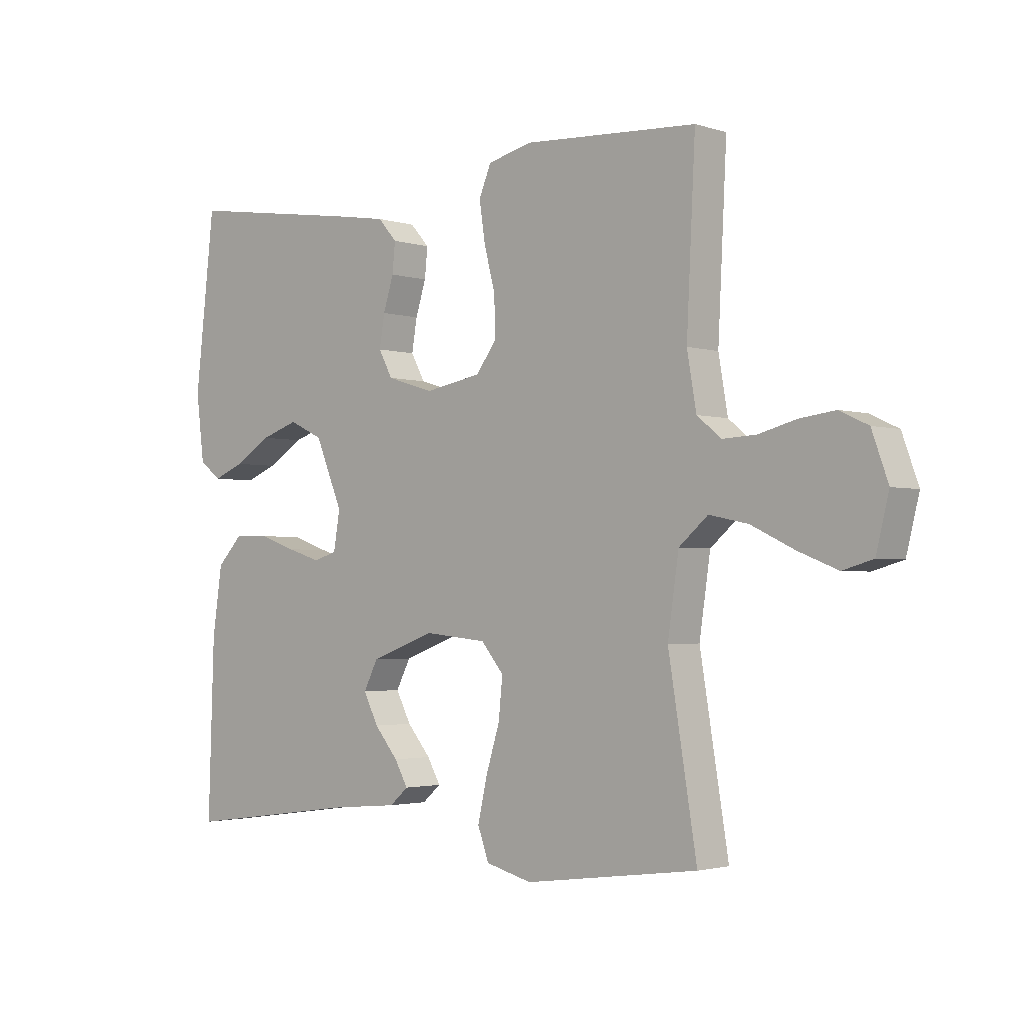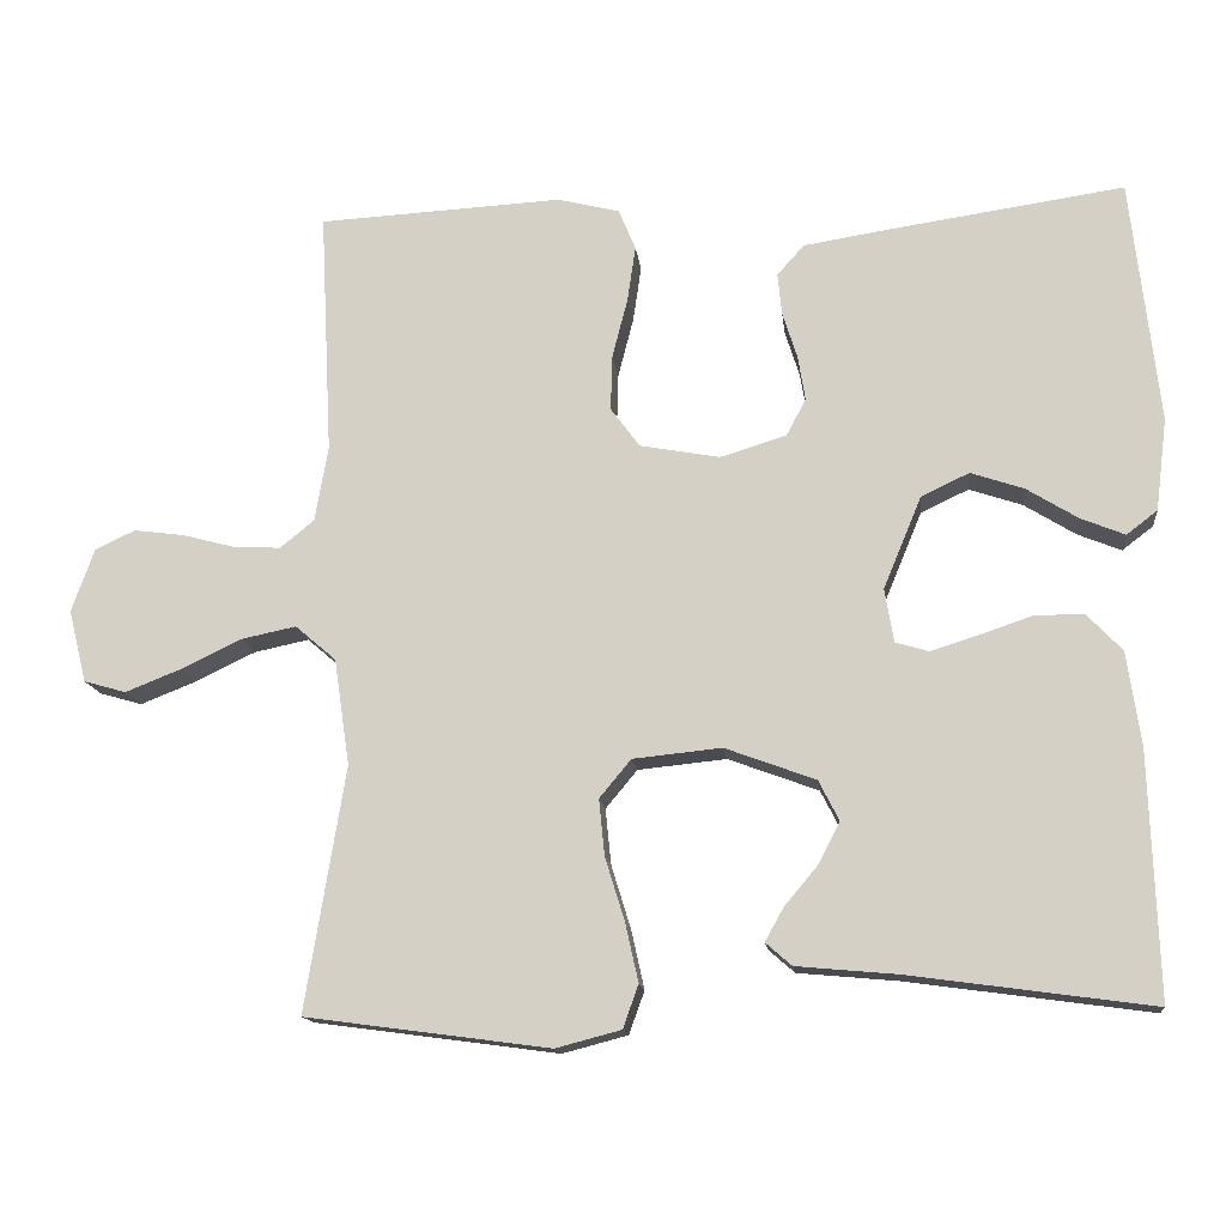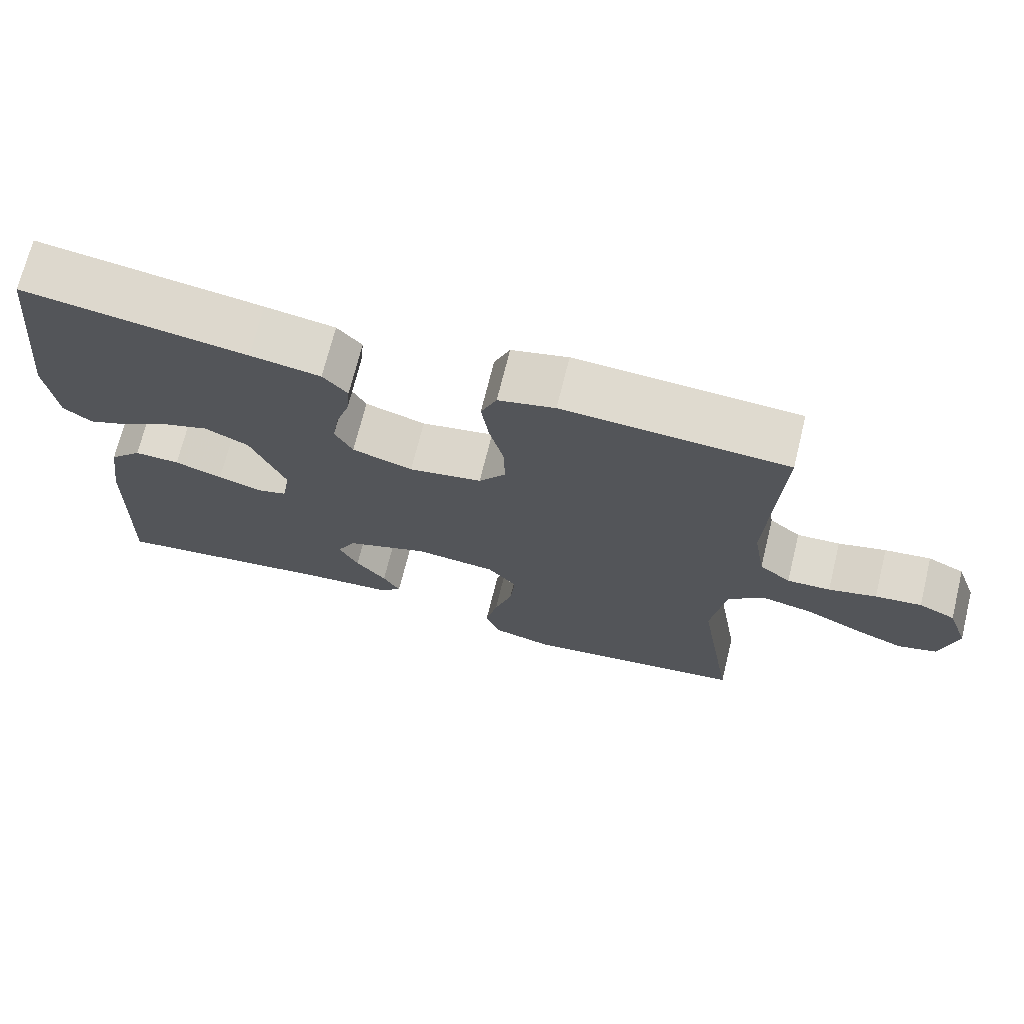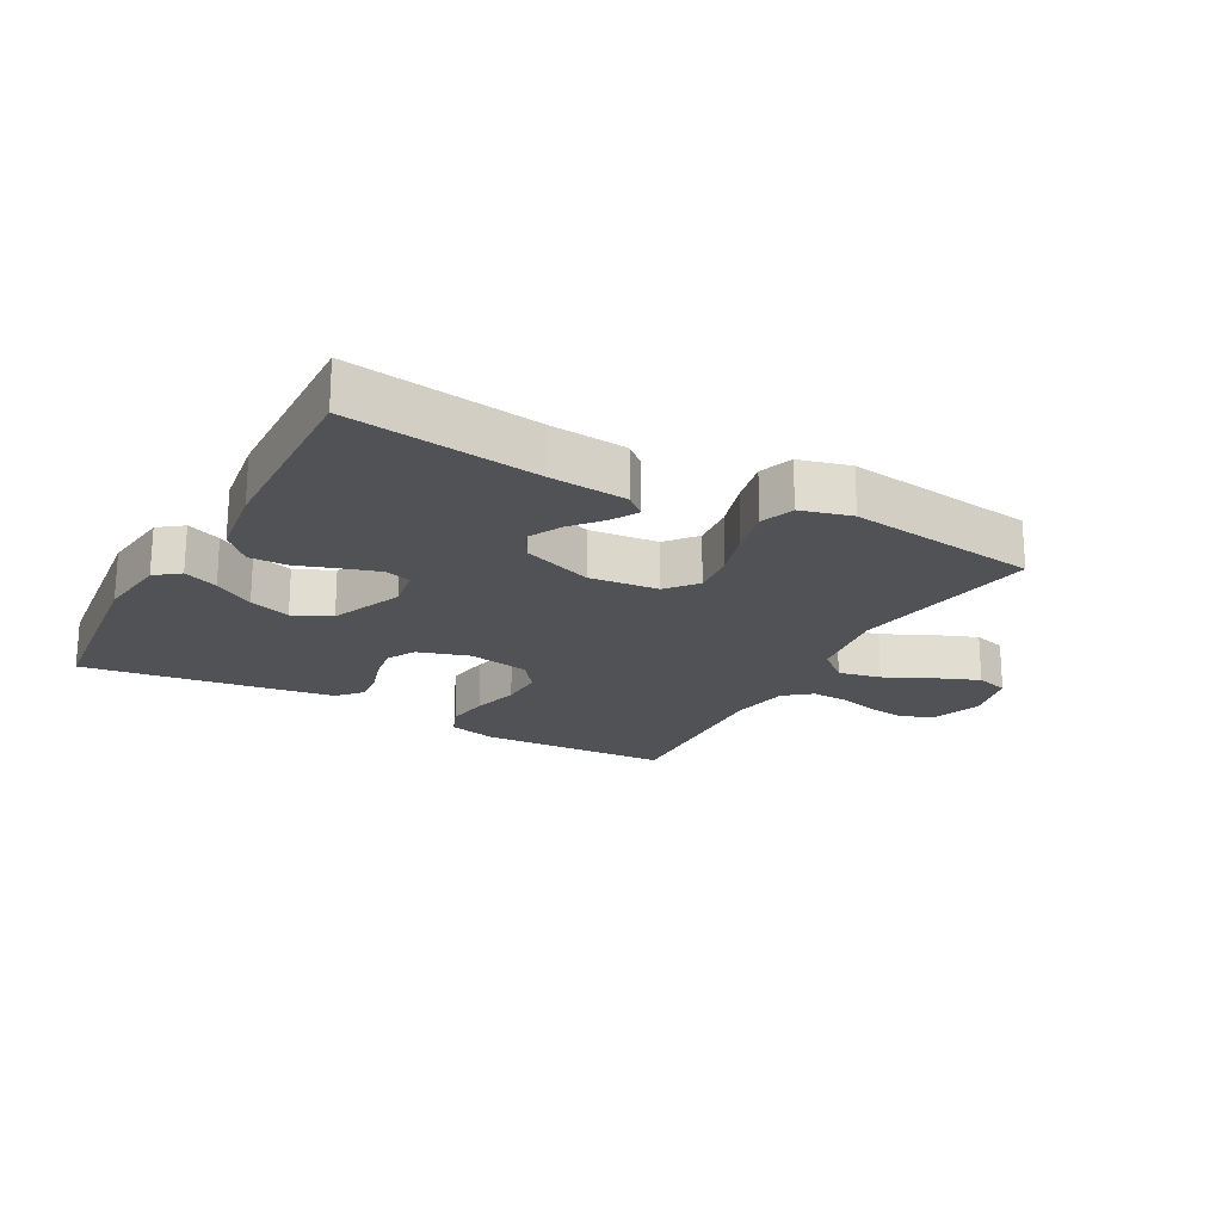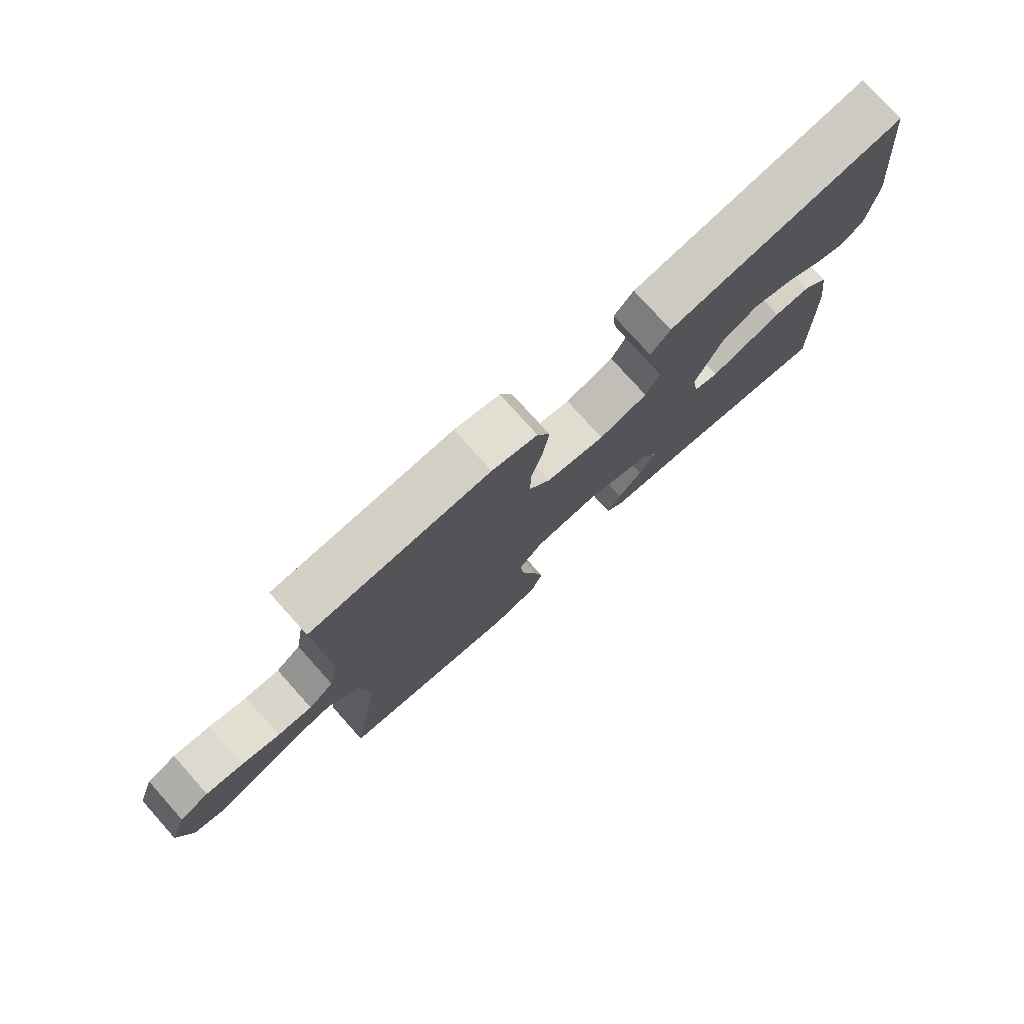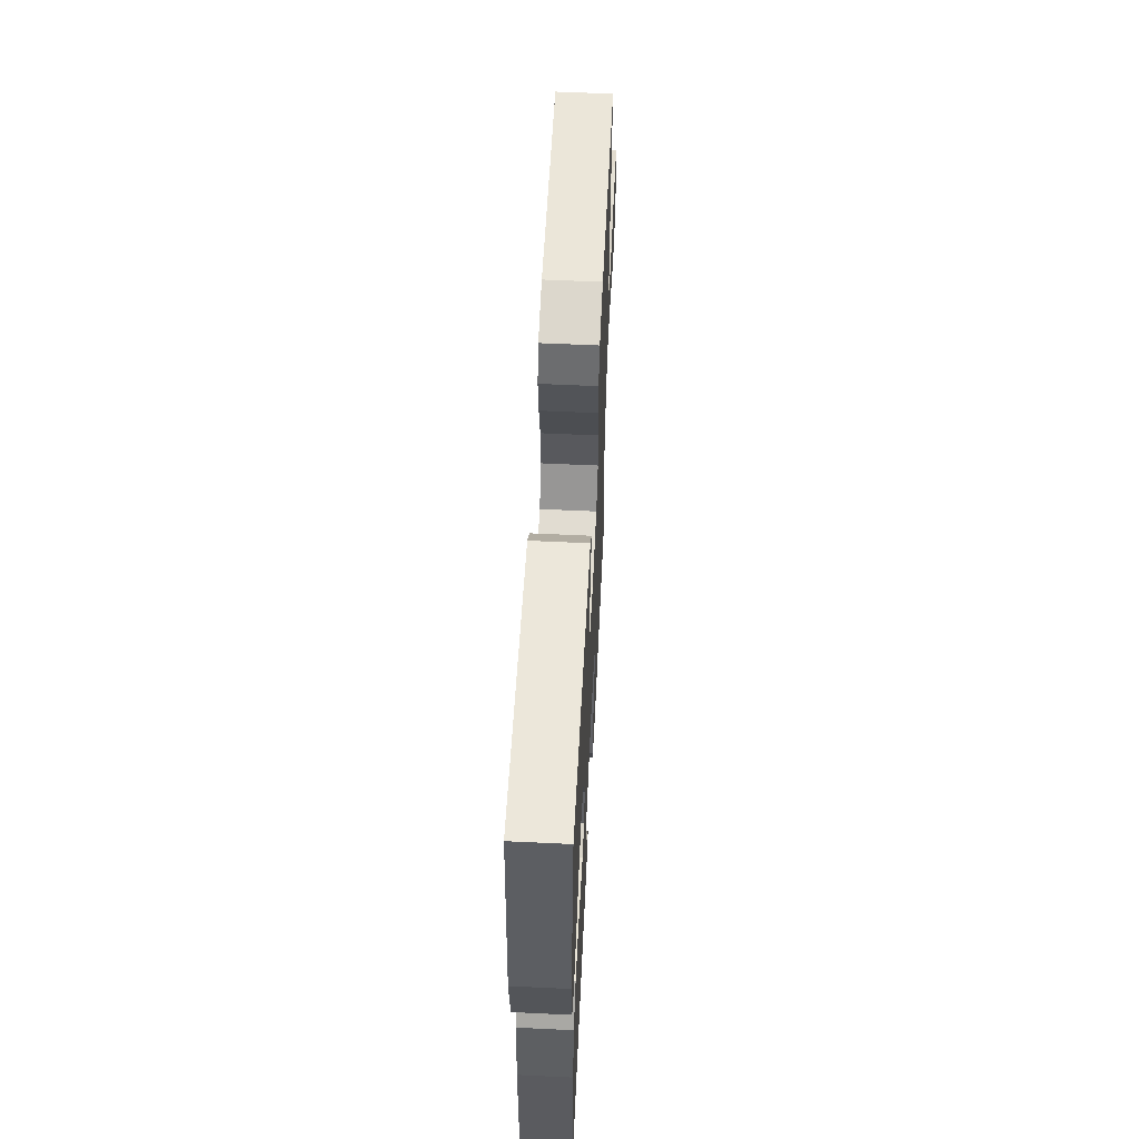
<metadata>
{"format":"obj","ext":"obj","renderer":"f3d","projection":"perspective","resolution":1024,"background":"white","views":[{"elev":-2.3,"azim":-137.7,"up":"+Z"},{"elev":-14.1,"azim":6.3,"up":"+Z"},{"elev":70.7,"azim":-166.1,"up":"+Z"},{"elev":-20.7,"azim":151.2,"up":"+Y"},{"elev":77.1,"azim":-41.9,"up":"+Z"},{"elev":58.6,"azim":92.8,"up":"+Z"}]}
</metadata>
<code>
v -0.5 0.07 0.5
v -0.2 0.07 0.516
v -0.124 0.07 0.497
v -0.103 0.07 0.447
v -0.113 0.07 0.379
v -0.132 0.07 0.305
v -0.134 0.07 0.237
v -0.098 0.07 0.189
v 0 0.07 0.171
v 0.081 0.07 0.196
v 0.105 0.07 0.241
v 0.096 0.07 0.296
v 0.078 0.07 0.353
v 0.073 0.07 0.404
v 0.106 0.07 0.441
v 0.2 0.07 0.456
v 0.5 0.07 0.5
v 0.534 0.07 0.2
v 0.52 0.07 0.087
v 0.482 0.07 0.058
v 0.428 0.07 0.08
v 0.365 0.07 0.119
v 0.3 0.07 0.141
v 0.241 0.07 0.113
v 0.194 0.07 0
v 0.205 0.07 -0.066
v 0.246 0.07 -0.078
v 0.304 0.07 -0.06
v 0.368 0.07 -0.038
v 0.429 0.07 -0.037
v 0.473 0.07 -0.083
v 0.49 0.07 -0.2
v 0.5 0.07 -0.5
v 0.2 0.07 -0.459
v 0.078 0.07 -0.448
v 0.046 0.07 -0.42
v 0.069 0.07 -0.379
v 0.11 0.07 -0.33
v 0.136 0.07 -0.279
v 0.111 0.07 -0.23
v 0 0.07 -0.189
v -0.109 0.07 -0.2
v -0.148 0.07 -0.247
v -0.141 0.07 -0.316
v -0.117 0.07 -0.394
v -0.101 0.07 -0.466
v -0.12 0.07 -0.519
v -0.2 0.07 -0.54
v -0.5 0.07 -0.5
v -0.451 0.07 -0.2
v -0.47 0.07 -0.07
v -0.52 0.07 -0.027
v -0.587 0.07 -0.041
v -0.662 0.07 -0.077
v -0.73 0.07 -0.104
v -0.782 0.07 -0.089
v -0.804 0.07 0
v -0.776 0.07 0.078
v -0.727 0.07 0.101
v -0.665 0.07 0.093
v -0.601 0.07 0.076
v -0.543 0.07 0.073
v -0.501 0.07 0.107
v -0.485 0.07 0.2
v -0.5 0 0.5
v -0.2 0 0.516
v -0.124 0 0.497
v -0.103 0 0.447
v -0.113 0 0.379
v -0.132 0 0.305
v -0.134 0 0.237
v -0.098 0 0.189
v 0 0 0.171
v 0.081 0 0.196
v 0.105 0 0.241
v 0.096 0 0.296
v 0.078 0 0.353
v 0.073 0 0.404
v 0.106 0 0.441
v 0.2 0 0.456
v 0.5 0 0.5
v 0.534 0 0.2
v 0.52 0 0.087
v 0.482 0 0.058
v 0.428 0 0.08
v 0.365 0 0.119
v 0.3 0 0.141
v 0.241 0 0.113
v 0.194 0 0
v 0.205 0 -0.066
v 0.246 0 -0.078
v 0.304 0 -0.06
v 0.368 0 -0.038
v 0.429 0 -0.037
v 0.473 0 -0.083
v 0.49 0 -0.2
v 0.5 0 -0.5
v 0.2 0 -0.459
v 0.078 0 -0.448
v 0.046 0 -0.42
v 0.069 0 -0.379
v 0.11 0 -0.33
v 0.136 0 -0.279
v 0.111 0 -0.23
v 0 0 -0.189
v -0.109 0 -0.2
v -0.148 0 -0.247
v -0.141 0 -0.316
v -0.117 0 -0.394
v -0.101 0 -0.466
v -0.12 0 -0.519
v -0.2 0 -0.54
v -0.5 0 -0.5
v -0.451 0 -0.2
v -0.47 0 -0.07
v -0.52 0 -0.027
v -0.587 0 -0.041
v -0.662 0 -0.077
v -0.73 0 -0.104
v -0.782 0 -0.089
v -0.804 0 0
v -0.776 0 0.078
v -0.727 0 0.101
v -0.665 0 0.093
v -0.601 0 0.076
v -0.543 0 0.073
v -0.501 0 0.107
v -0.485 0 0.2
f 59 60 61
f 58 59 61
f 57 58 61
f 56 57 61
f 55 56 61
f 54 55 61
f 53 54 61
f 52 53 61 62
f 51 52 62 63
f 48 49 50
f 47 48 50
f 46 47 50
f 45 46 50
f 44 45 50
f 43 44 50 51
f 51 63 64
f 43 51 64
f 42 43 64
f 36 37 38
f 35 36 38
f 34 35 38
f 34 38 39
f 33 34 39
f 32 33 39
f 31 32 39
f 30 31 39
f 29 30 39
f 28 29 39
f 27 28 39 40
f 20 21 22
f 19 20 22
f 18 19 22
f 17 18 22
f 16 17 22
f 15 16 22
f 14 15 22
f 13 14 22
f 12 13 22
f 11 12 22 23
f 10 11 23 24
f 4 5 6
f 3 4 6
f 2 3 6
f 1 2 6
f 64 1 6
f 64 6 7
f 64 7 8
f 42 64 8
f 41 42 8
f 26 27 40 41
f 41 8 9
f 26 41 9
f 25 26 9
f 9 10 24 25
f 125 124 123
f 125 123 122
f 125 122 121
f 125 121 120
f 125 120 119
f 125 119 118
f 125 118 117
f 126 125 117 116
f 127 126 116 115
f 114 113 112
f 114 112 111
f 114 111 110
f 114 110 109
f 114 109 108
f 115 114 108 107
f 128 127 115
f 128 115 107
f 128 107 106
f 102 101 100
f 102 100 99
f 102 99 98
f 103 102 98
f 103 98 97
f 103 97 96
f 103 96 95
f 103 95 94
f 103 94 93
f 103 93 92
f 104 103 92 91
f 86 85 84
f 86 84 83
f 86 83 82
f 86 82 81
f 86 81 80
f 86 80 79
f 86 79 78
f 86 78 77
f 86 77 76
f 87 86 76 75
f 88 87 75 74
f 70 69 68
f 70 68 67
f 70 67 66
f 70 66 65
f 70 65 128
f 71 70 128
f 72 71 128
f 72 128 106
f 72 106 105
f 105 104 91 90
f 73 72 105
f 73 105 90
f 73 90 89
f 89 88 74 73
f 1 65 66 2
f 2 66 67 3
f 3 67 68 4
f 4 68 69 5
f 5 69 70 6
f 6 70 71 7
f 7 71 72 8
f 8 72 73 9
f 9 73 74 10
f 10 74 75 11
f 11 75 76 12
f 12 76 77 13
f 13 77 78 14
f 14 78 79 15
f 15 79 80 16
f 16 80 81 17
f 17 81 82 18
f 18 82 83 19
f 19 83 84 20
f 20 84 85 21
f 21 85 86 22
f 22 86 87 23
f 23 87 88 24
f 24 88 89 25
f 25 89 90 26
f 26 90 91 27
f 27 91 92 28
f 28 92 93 29
f 29 93 94 30
f 30 94 95 31
f 31 95 96 32
f 32 96 97 33
f 33 97 98 34
f 34 98 99 35
f 35 99 100 36
f 36 100 101 37
f 37 101 102 38
f 38 102 103 39
f 39 103 104 40
f 40 104 105 41
f 41 105 106 42
f 42 106 107 43
f 43 107 108 44
f 44 108 109 45
f 45 109 110 46
f 46 110 111 47
f 47 111 112 48
f 48 112 113 49
f 49 113 114 50
f 50 114 115 51
f 51 115 116 52
f 52 116 117 53
f 53 117 118 54
f 54 118 119 55
f 55 119 120 56
f 56 120 121 57
f 57 121 122 58
f 58 122 123 59
f 59 123 124 60
f 60 124 125 61
f 61 125 126 62
f 62 126 127 63
f 63 127 128 64
f 64 128 65 1

</code>
